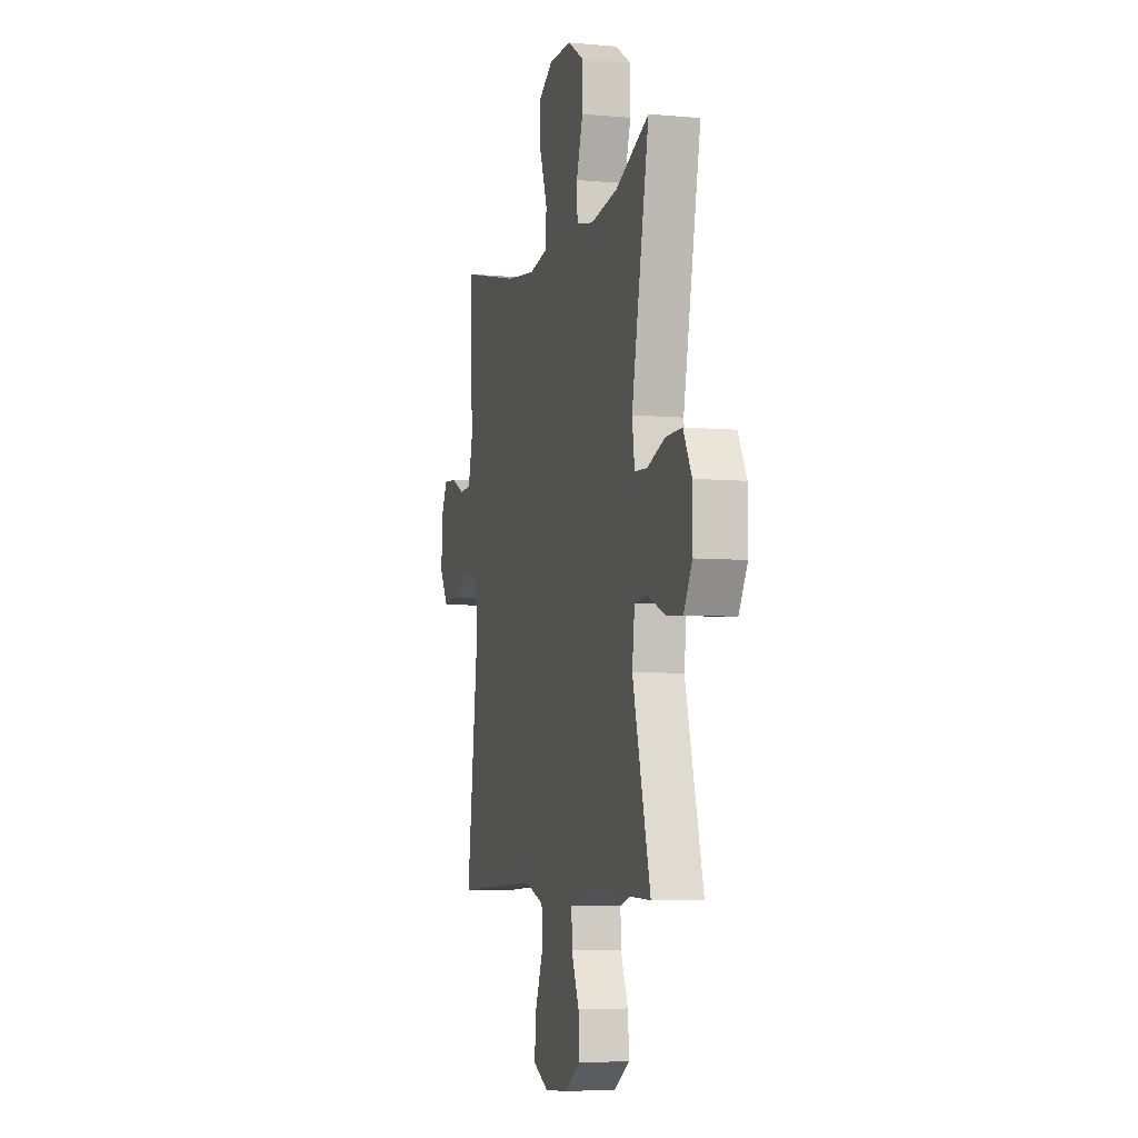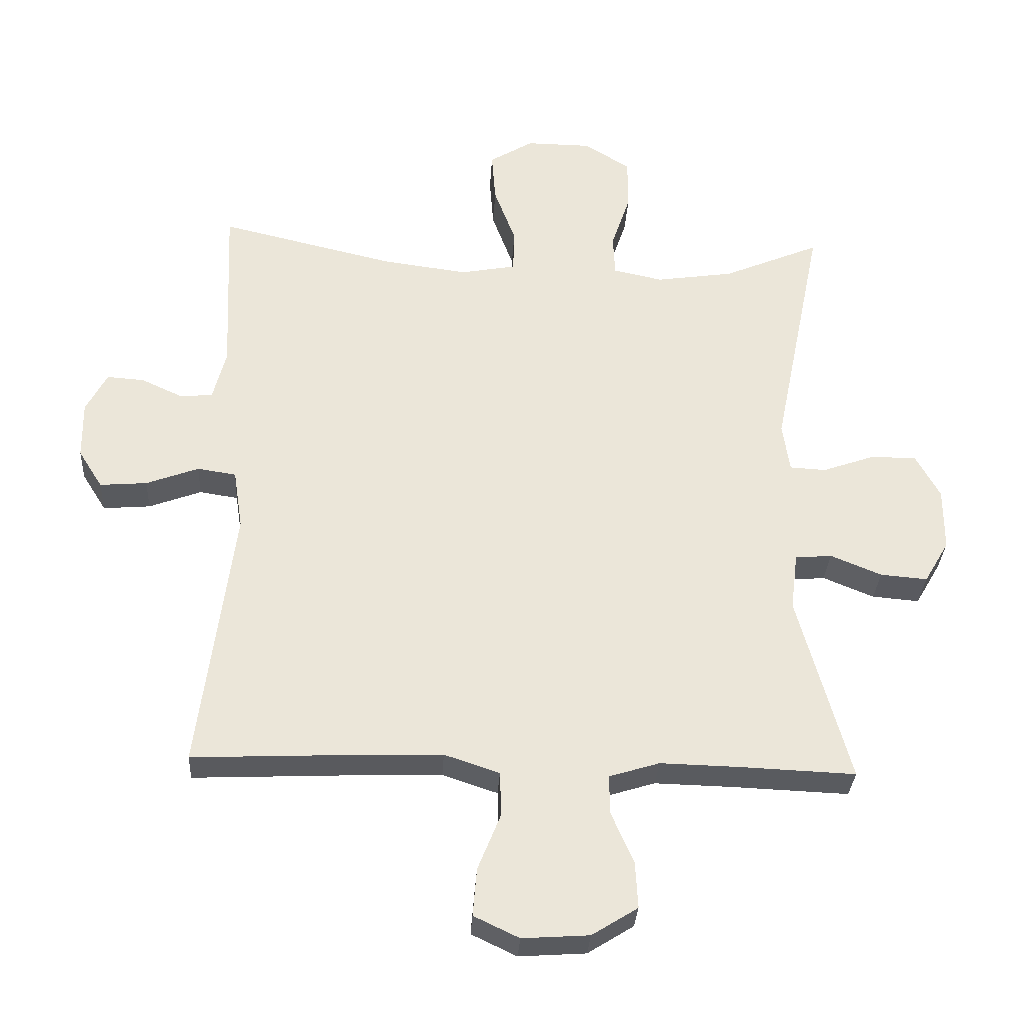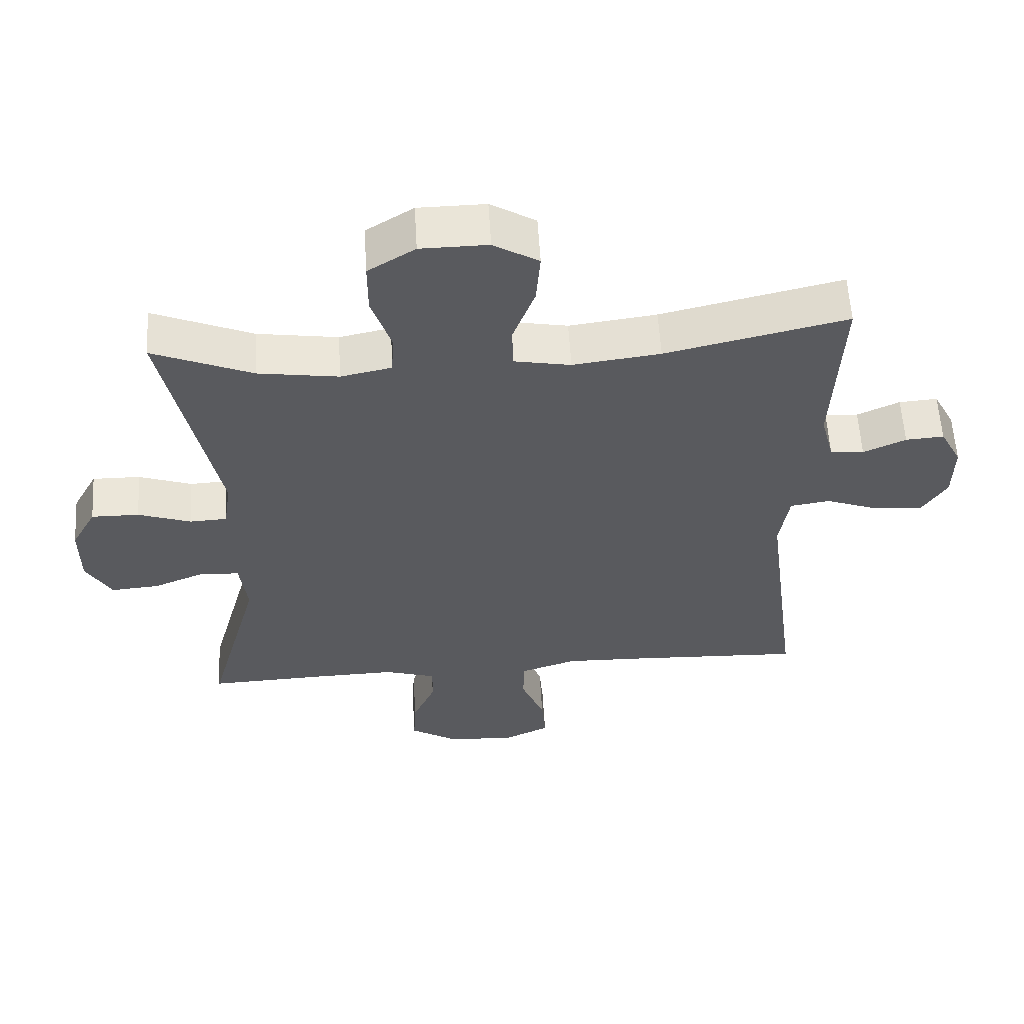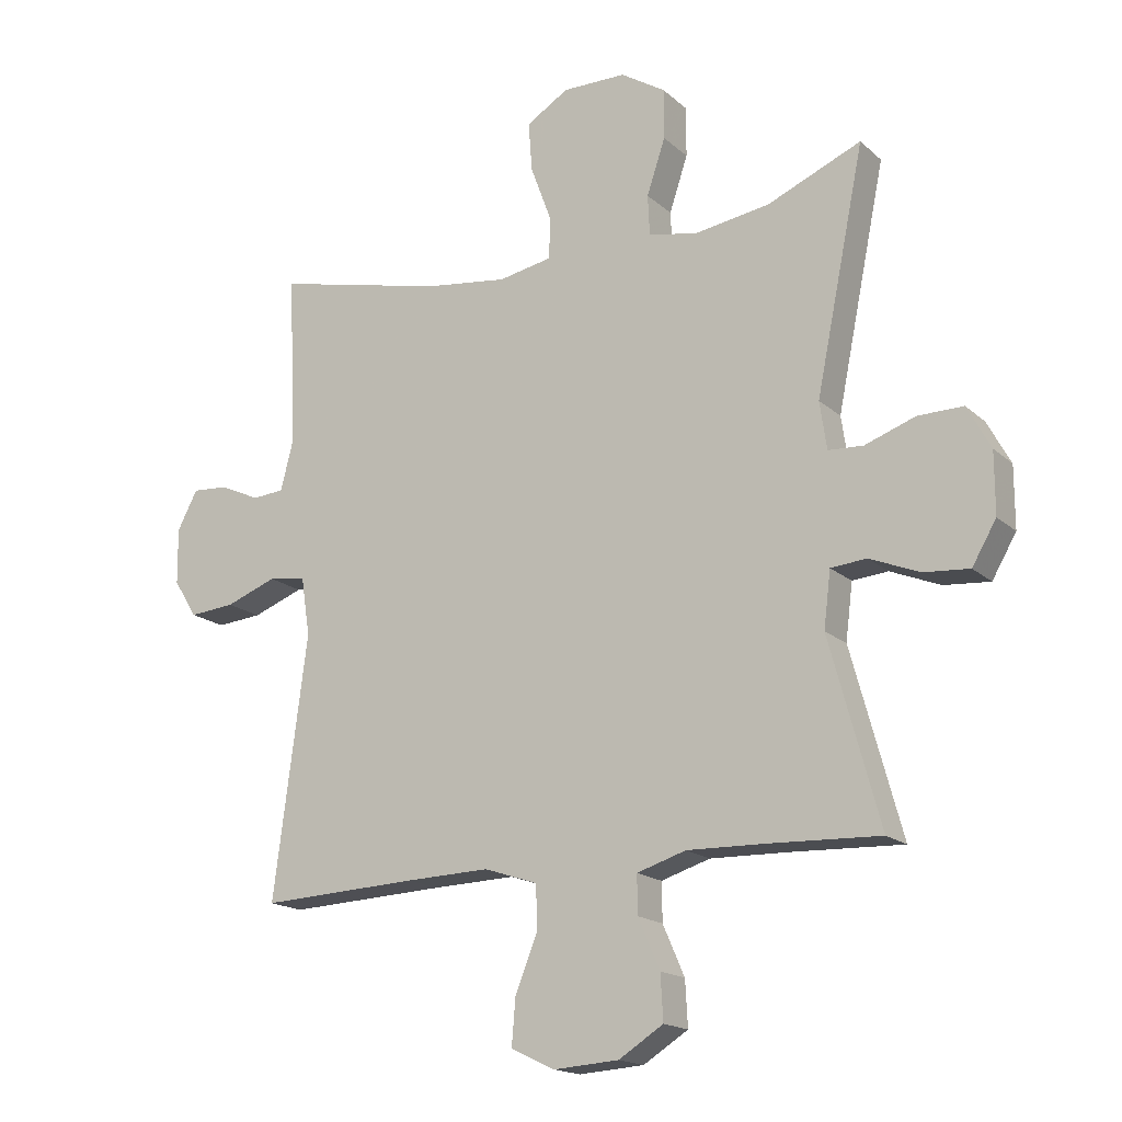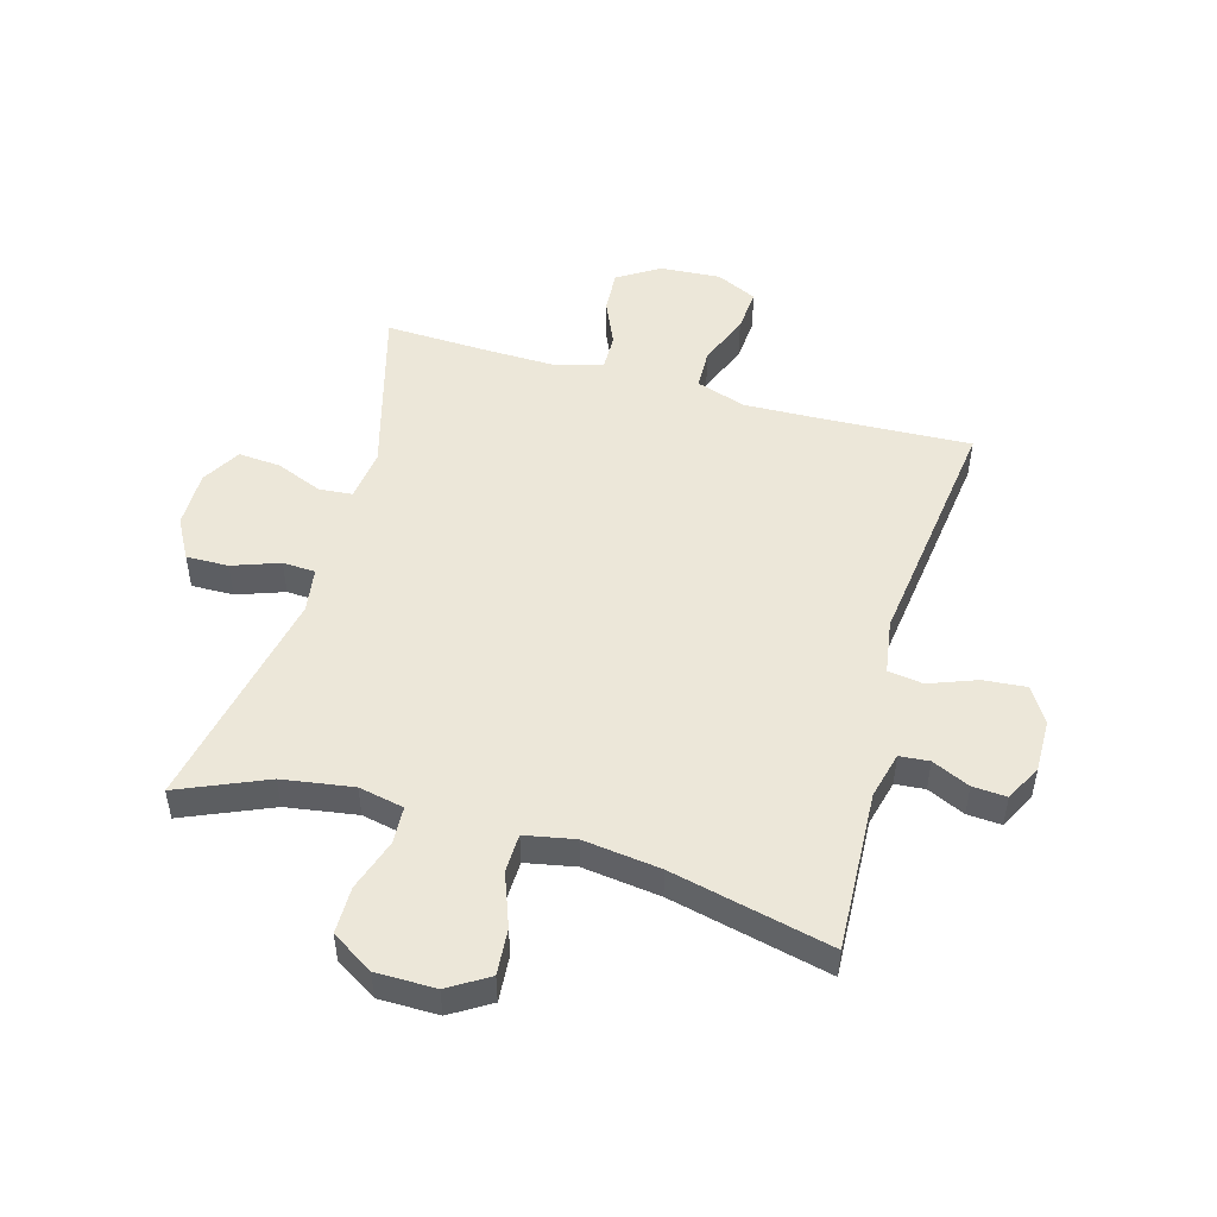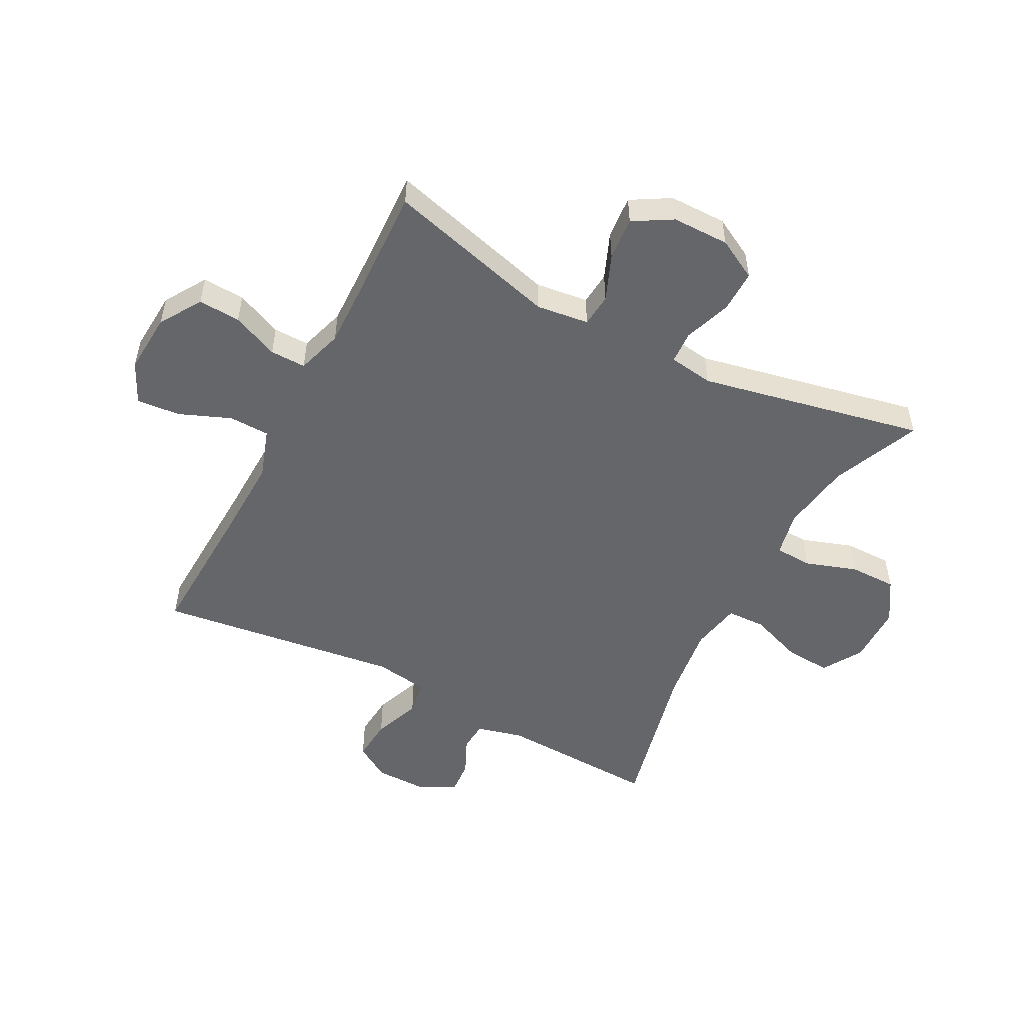
<metadata>
{"format":"obj","ext":"obj","renderer":"f3d","projection":"perspective","resolution":1024,"background":"white","views":[{"elev":-6.0,"azim":-105.2,"up":"+Z"},{"elev":-31.8,"azim":176.7,"up":"+Z"},{"elev":58.3,"azim":-3.4,"up":"+Z"},{"elev":-17.1,"azim":-149.0,"up":"+Z"},{"elev":50.1,"azim":15.7,"up":"+Y"},{"elev":-51.7,"azim":-117.6,"up":"+Y"}]}
</metadata>
<code>
v -0.5 0.07 -0.5
v -0.421 0.07 -0.211
v -0.432 0.07 -0.123
v -0.488 0.07 -0.118
v -0.566 0.07 -0.15
v -0.638 0.07 -0.156
v -0.676 0.07 -0.091
v -0.676 0.07 0.005
v -0.639 0.07 0.073
v -0.568 0.07 0.072
v -0.489 0.07 0.044
v -0.434 0.07 0.047
v -0.423 0.07 0.122
v -0.5 0.07 0.5
v -0.352 0.07 0.437
v -0.233 0.07 0.419
v -0.157 0.07 0.435
v -0.154 0.07 0.498
v -0.183 0.07 0.585
v -0.183 0.07 0.664
v -0.113 0.07 0.708
v -0.013 0.07 0.709
v 0.054 0.07 0.668
v 0.048 0.07 0.59
v 0.015 0.07 0.501
v 0.017 0.07 0.436
v 0.101 0.07 0.42
v 0.231 0.07 0.437
v 0.5 0.07 0.5
v 0.488 0.07 0.23
v 0.508 0.07 0.152
v 0.558 0.07 0.148
v 0.621 0.07 0.177
v 0.678 0.07 0.181
v 0.71 0.07 0.12
v 0.709 0.07 0.032
v 0.672 0.07 -0.027
v 0.6 0.07 -0.021
v 0.52 0.07 0.009
v 0.461 0.07 0
v 0.447 0.07 -0.091
v 0.5 0.07 -0.5
v 0.252 0.07 -0.489
v 0.121 0.07 -0.485
v 0.037 0.07 -0.513
v 0.035 0.07 -0.581
v 0.07 0.07 -0.668
v 0.076 0.07 -0.741
v 0.007 0.07 -0.774
v -0.095 0.07 -0.767
v -0.165 0.07 -0.723
v -0.161 0.07 -0.652
v -0.127 0.07 -0.574
v -0.126 0.07 -0.514
v -0.203 0.07 -0.49
v -0.324 0.07 -0.493
v -0.5 0 -0.5
v -0.421 0 -0.211
v -0.432 0 -0.123
v -0.488 0 -0.118
v -0.566 0 -0.15
v -0.638 0 -0.156
v -0.676 0 -0.091
v -0.676 0 0.005
v -0.639 0 0.073
v -0.568 0 0.072
v -0.489 0 0.044
v -0.434 0 0.047
v -0.423 0 0.122
v -0.5 0 0.5
v -0.352 0 0.437
v -0.233 0 0.419
v -0.157 0 0.435
v -0.154 0 0.498
v -0.183 0 0.585
v -0.183 0 0.664
v -0.113 0 0.708
v -0.013 0 0.709
v 0.054 0 0.668
v 0.048 0 0.59
v 0.015 0 0.501
v 0.017 0 0.436
v 0.101 0 0.42
v 0.231 0 0.437
v 0.5 0 0.5
v 0.488 0 0.23
v 0.508 0 0.152
v 0.558 0 0.148
v 0.621 0 0.177
v 0.678 0 0.181
v 0.71 0 0.12
v 0.709 0 0.032
v 0.672 0 -0.027
v 0.6 0 -0.021
v 0.52 0 0.009
v 0.461 0 0
v 0.447 0 -0.091
v 0.5 0 -0.5
v 0.252 0 -0.489
v 0.121 0 -0.485
v 0.037 0 -0.513
v 0.035 0 -0.581
v 0.07 0 -0.668
v 0.076 0 -0.741
v 0.007 0 -0.774
v -0.095 0 -0.767
v -0.165 0 -0.723
v -0.161 0 -0.652
v -0.127 0 -0.574
v -0.126 0 -0.514
v -0.203 0 -0.49
v -0.324 0 -0.493
f 50 51 52 53
f 50 53 54
f 49 50 54
f 46 47 48 49
f 45 46 49 54
f 44 45 54 55
f 41 42 43
f 40 41 43 44
f 36 37 38 39
f 34 35 36 39
f 32 33 34 39
f 31 32 39 40
f 30 31 40 44
f 28 29 30 44
f 22 23 24 25
f 22 25 26
f 21 22 26
f 18 19 20 21
f 17 18 21 26
f 16 17 26 27
f 13 14 15
f 12 13 15 16
f 8 9 10 11
f 8 11 12
f 7 8 12
f 4 5 6 7
f 3 4 7 12
f 2 3 12 16
f 56 1 2 16
f 27 28 44 55
f 16 27 55 56
f 109 108 107 106
f 110 109 106
f 110 106 105
f 105 104 103 102
f 110 105 102 101
f 111 110 101 100
f 99 98 97
f 100 99 97 96
f 95 94 93 92
f 95 92 91 90
f 95 90 89 88
f 96 95 88 87
f 100 96 87 86
f 100 86 85 84
f 81 80 79 78
f 82 81 78
f 82 78 77
f 77 76 75 74
f 82 77 74 73
f 83 82 73 72
f 71 70 69
f 72 71 69 68
f 67 66 65 64
f 68 67 64
f 68 64 63
f 63 62 61 60
f 68 63 60 59
f 72 68 59 58
f 72 58 57 112
f 111 100 84 83
f 112 111 83 72
f 1 57 58 2
f 2 58 59 3
f 3 59 60 4
f 4 60 61 5
f 5 61 62 6
f 6 62 63 7
f 7 63 64 8
f 8 64 65 9
f 9 65 66 10
f 10 66 67 11
f 11 67 68 12
f 12 68 69 13
f 13 69 70 14
f 14 70 71 15
f 15 71 72 16
f 16 72 73 17
f 17 73 74 18
f 18 74 75 19
f 19 75 76 20
f 20 76 77 21
f 21 77 78 22
f 22 78 79 23
f 23 79 80 24
f 24 80 81 25
f 25 81 82 26
f 26 82 83 27
f 27 83 84 28
f 28 84 85 29
f 29 85 86 30
f 30 86 87 31
f 31 87 88 32
f 32 88 89 33
f 33 89 90 34
f 34 90 91 35
f 35 91 92 36
f 36 92 93 37
f 37 93 94 38
f 38 94 95 39
f 39 95 96 40
f 40 96 97 41
f 41 97 98 42
f 42 98 99 43
f 43 99 100 44
f 44 100 101 45
f 45 101 102 46
f 46 102 103 47
f 47 103 104 48
f 48 104 105 49
f 49 105 106 50
f 50 106 107 51
f 51 107 108 52
f 52 108 109 53
f 53 109 110 54
f 54 110 111 55
f 55 111 112 56
f 56 112 57 1

</code>
